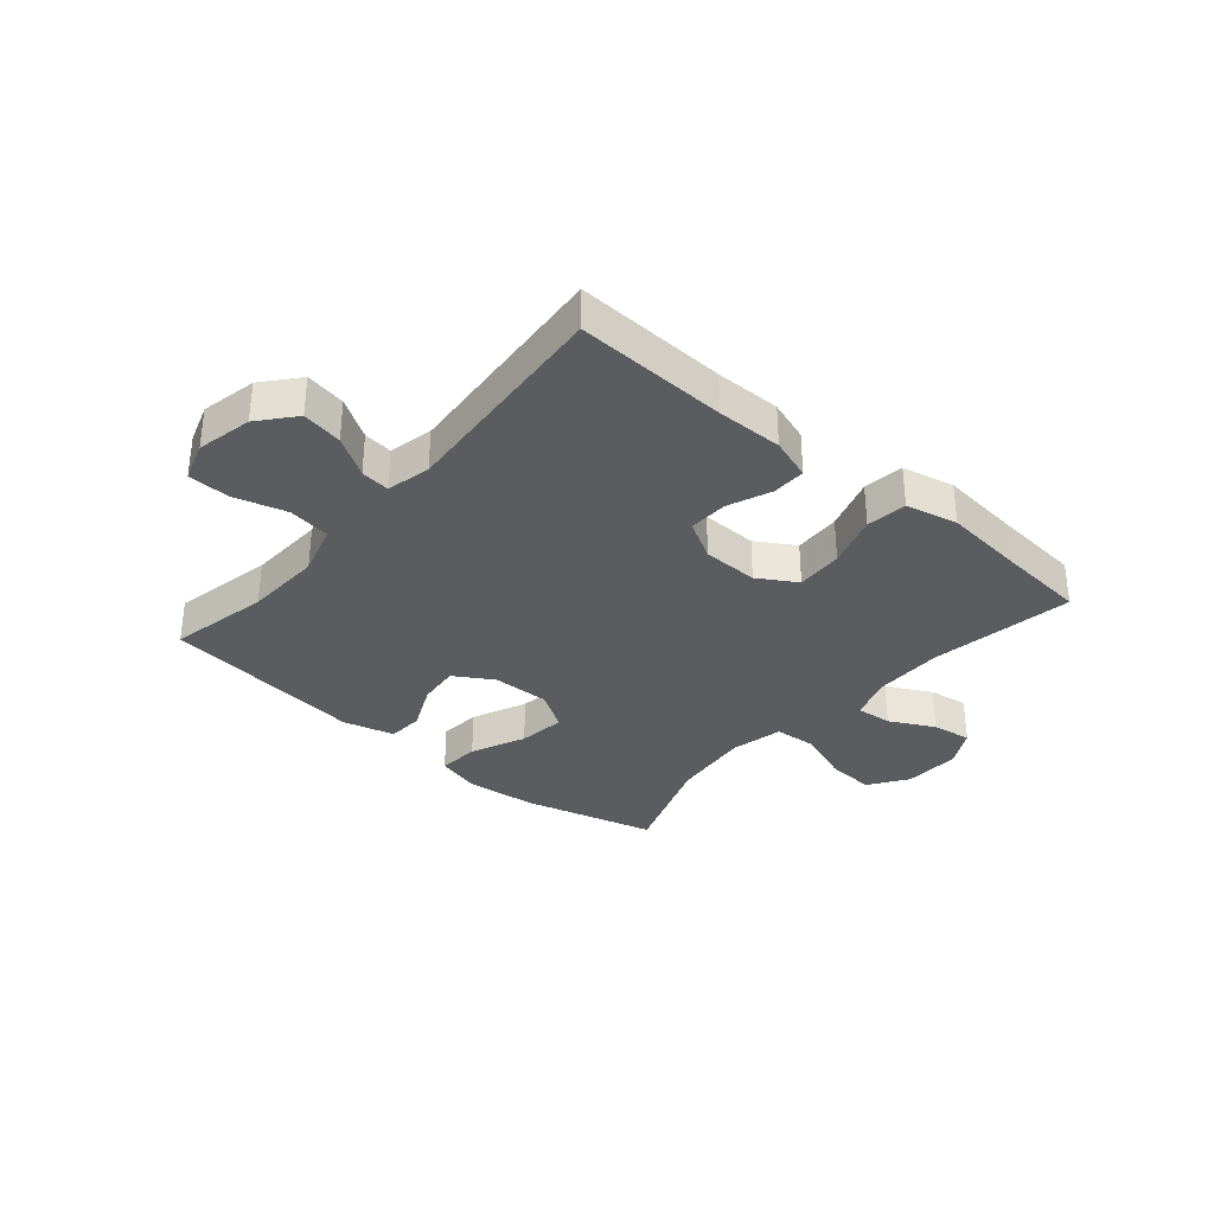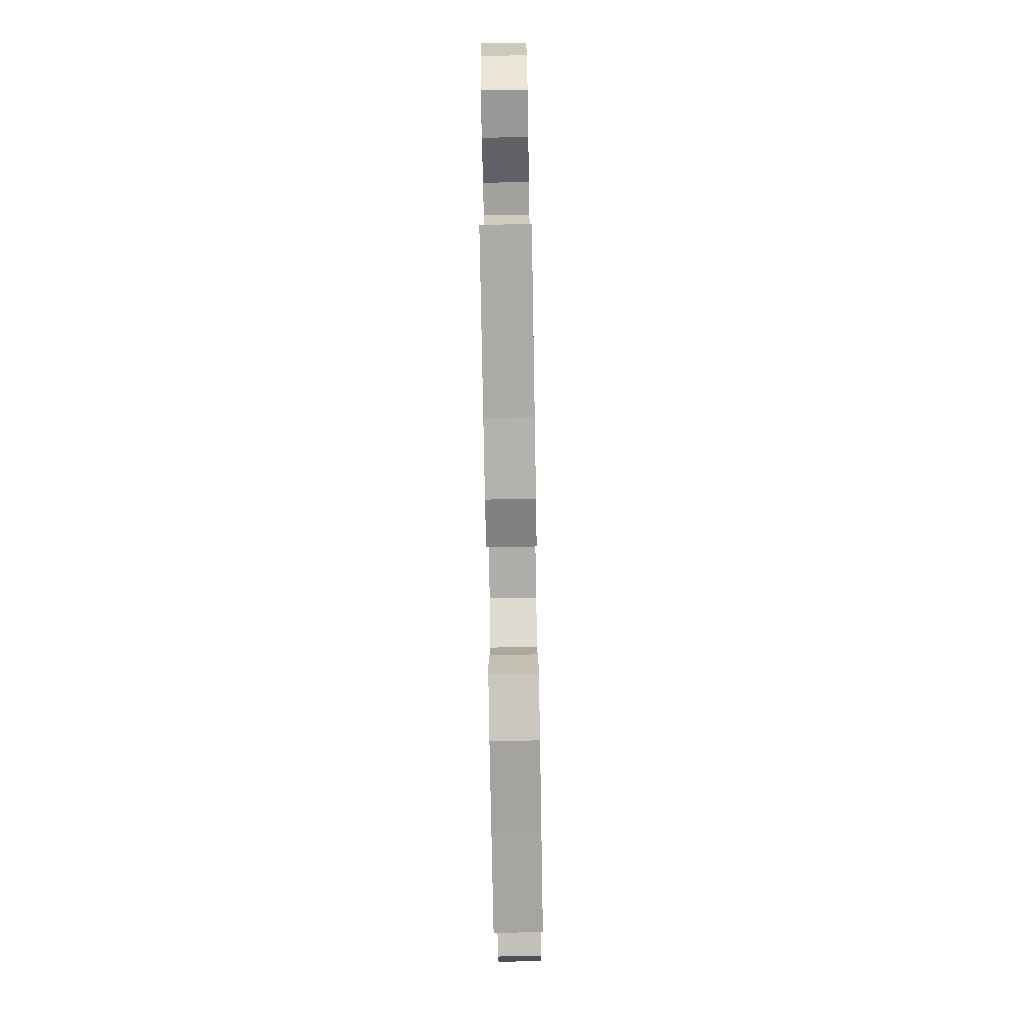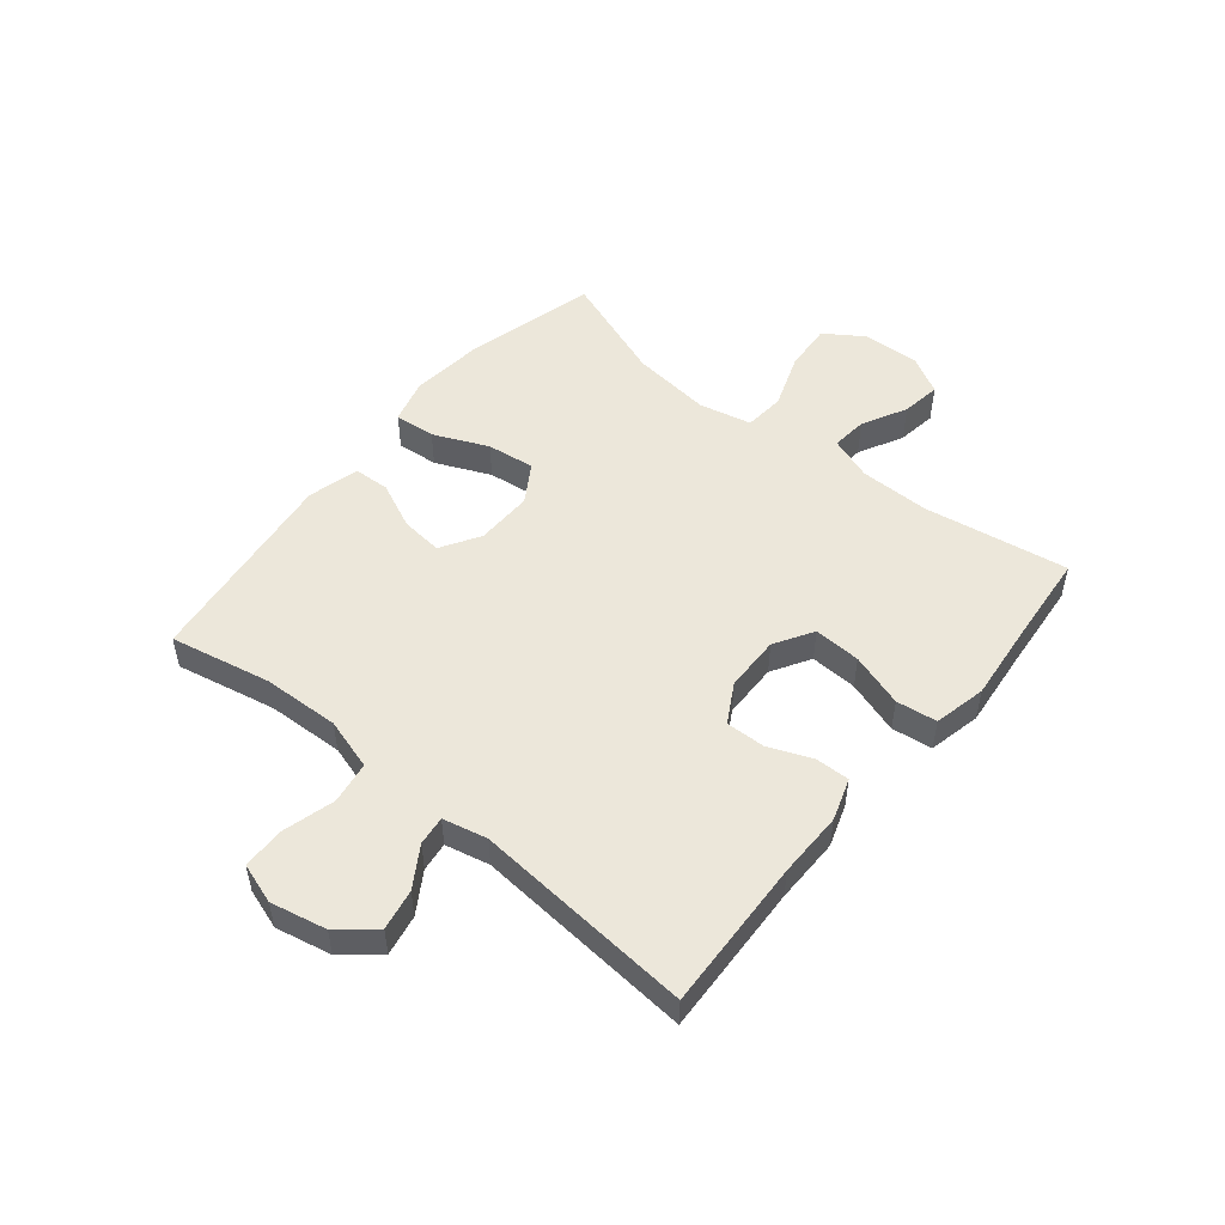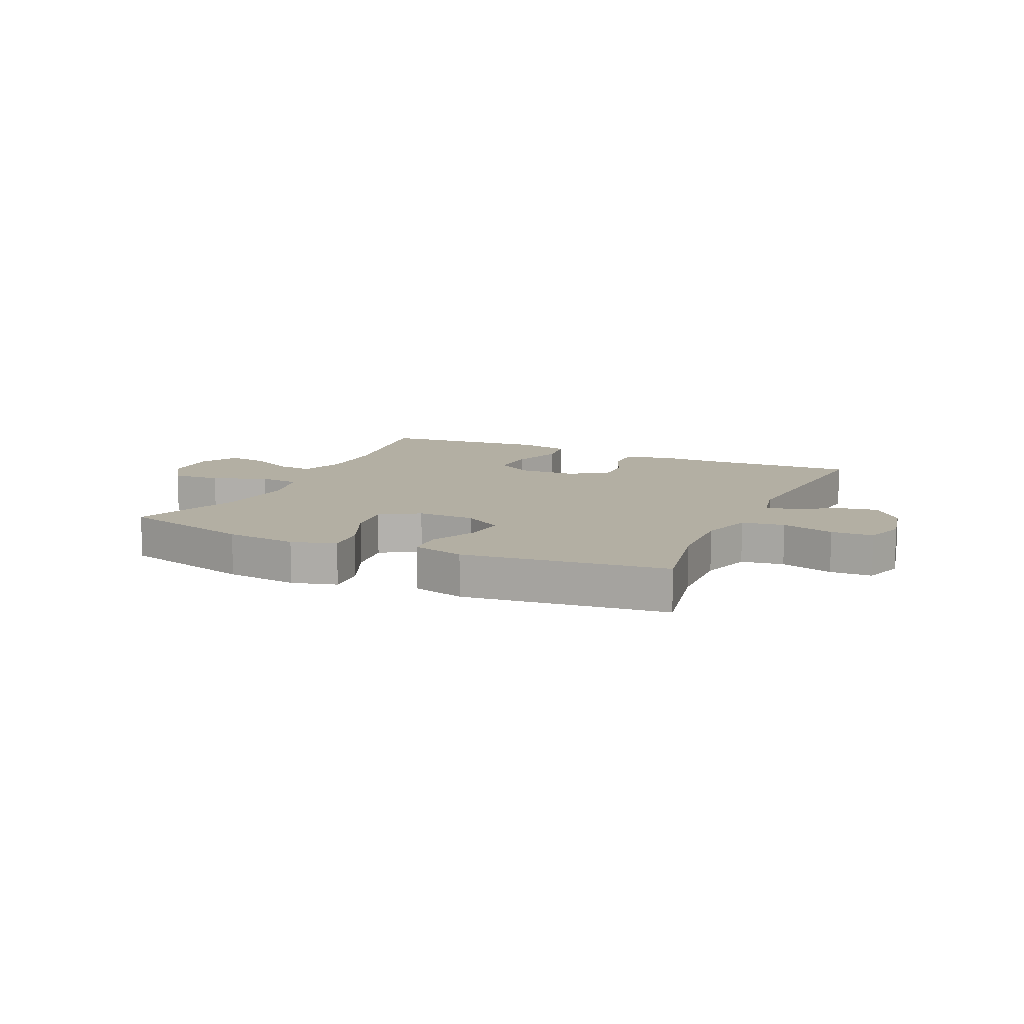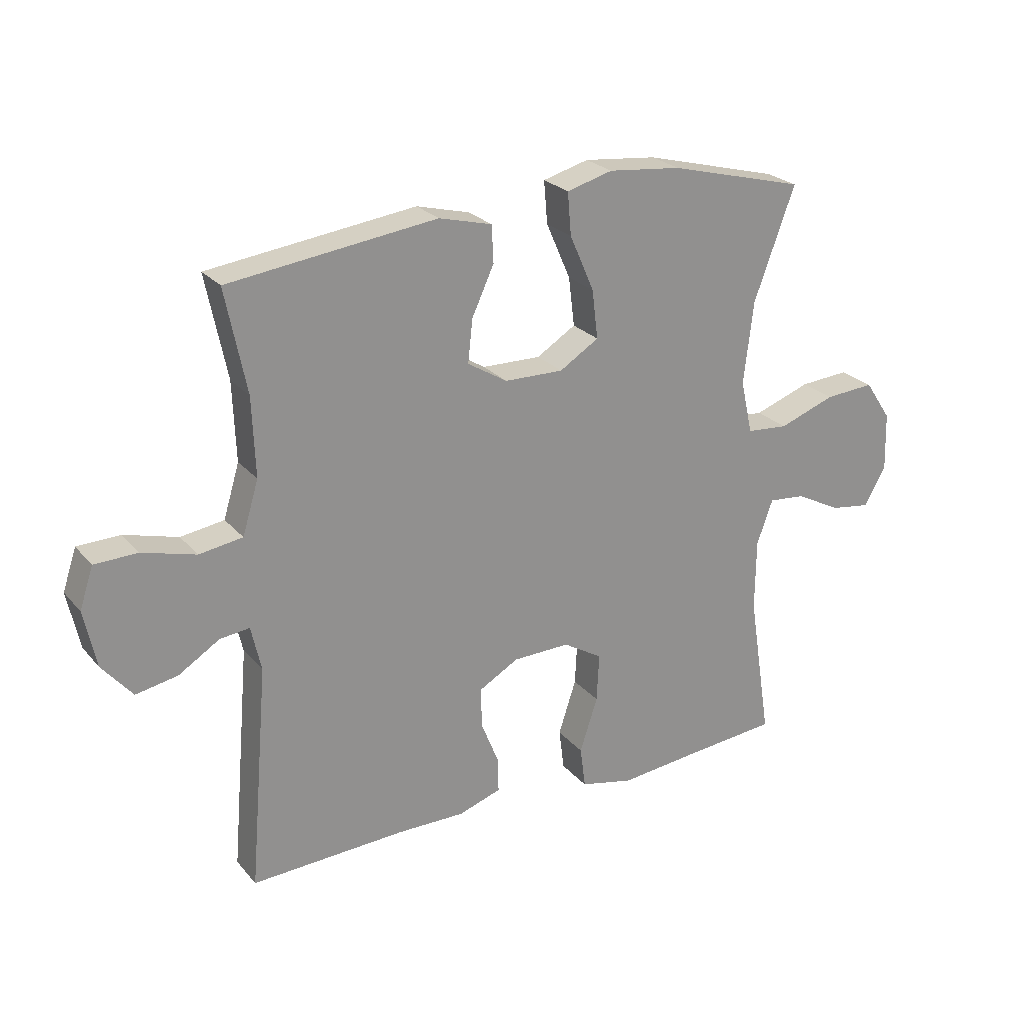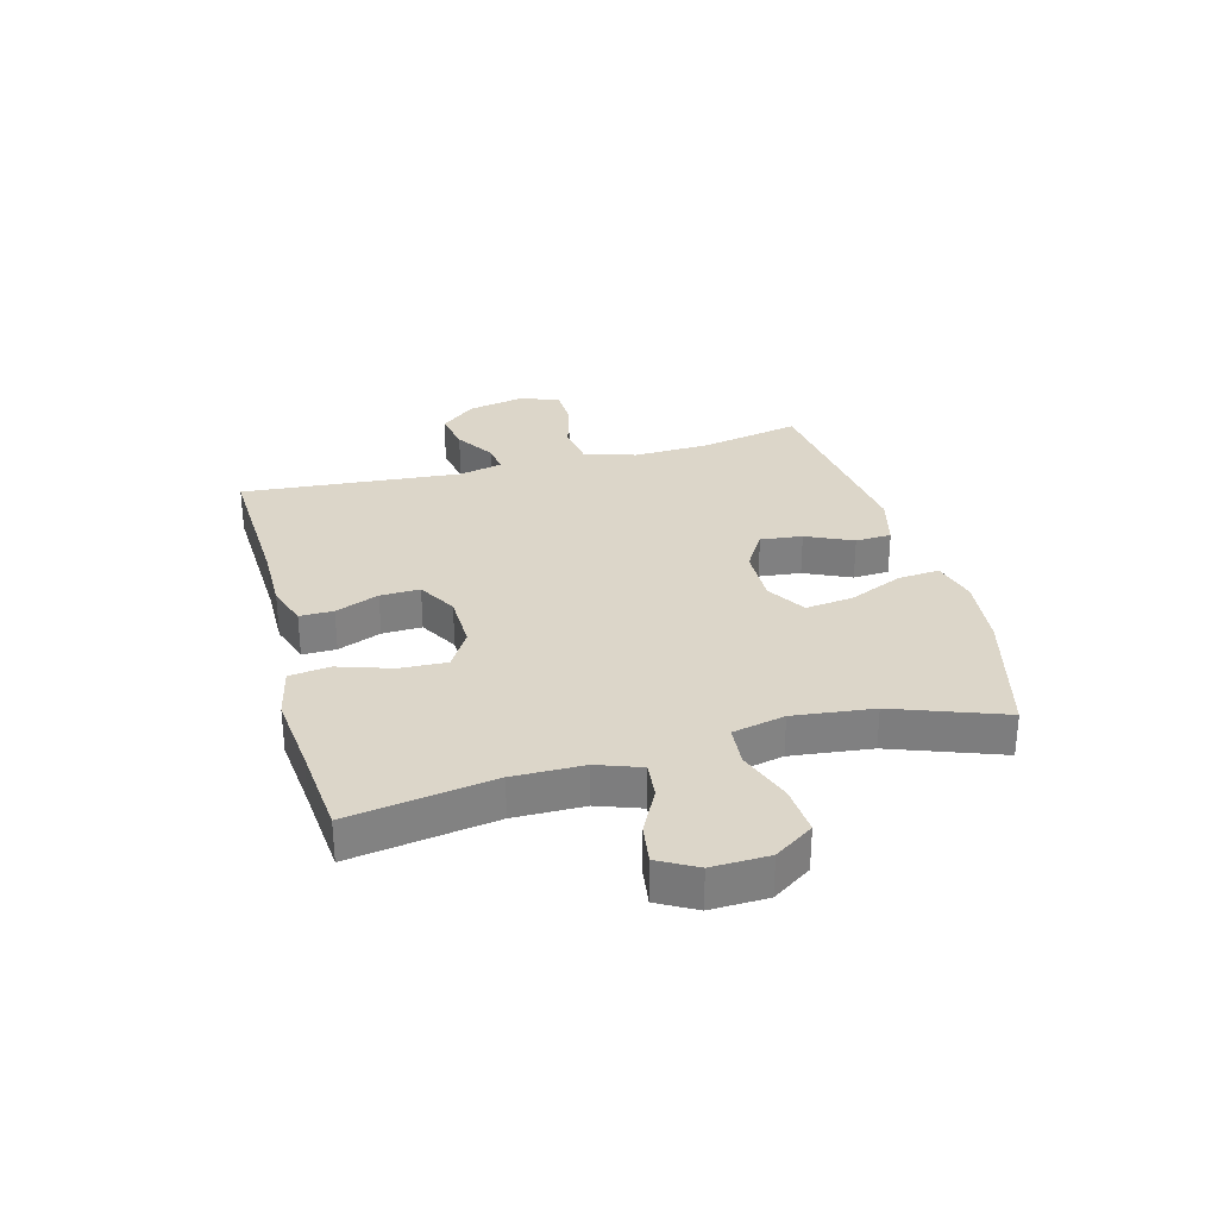
<metadata>
{"format":"obj","ext":"obj","renderer":"f3d","projection":"perspective","resolution":1024,"background":"white","views":[{"elev":-33.6,"azim":139.4,"up":"+Y"},{"elev":-78.9,"azim":91.0,"up":"+Z"},{"elev":51.1,"azim":129.2,"up":"+Y"},{"elev":11.1,"azim":24.5,"up":"+Y"},{"elev":24.6,"azim":149.8,"up":"+Z"},{"elev":30.2,"azim":-105.1,"up":"+Y"}]}
</metadata>
<code>
v -0.5 0.07 -0.5
v -0.461 0.07 -0.252
v -0.462 0.07 -0.131
v -0.489 0.07 -0.056
v -0.551 0.07 -0.062
v -0.628 0.07 -0.102
v -0.696 0.07 -0.112
v -0.732 0.07 -0.047
v -0.729 0.07 0.051
v -0.684 0.07 0.118
v -0.6 0.07 0.112
v -0.505 0.07 0.078
v -0.435 0.07 0.084
v -0.415 0.07 0.174
v -0.431 0.07 0.312
v -0.5 0.07 0.5
v -0.271 0.07 0.56
v -0.148 0.07 0.573
v -0.071 0.07 0.552
v -0.077 0.07 0.481
v -0.118 0.07 0.387
v -0.128 0.07 0.305
v -0.062 0.07 0.264
v 0.037 0.07 0.266
v 0.104 0.07 0.307
v 0.096 0.07 0.379
v 0.059 0.07 0.459
v 0.062 0.07 0.521
v 0.151 0.07 0.544
v 0.5 0.07 0.5
v 0.465 0.07 0.327
v 0.46 0.07 0.195
v 0.487 0.07 0.106
v 0.56 0.07 0.095
v 0.65 0.07 0.12
v 0.722 0.07 0.118
v 0.745 0.07 0.049
v 0.725 0.07 -0.047
v 0.674 0.07 -0.108
v 0.604 0.07 -0.095
v 0.535 0.07 -0.052
v 0.485 0.07 -0.046
v 0.468 0.07 -0.122
v 0.5 0.07 -0.5
v 0.238 0.07 -0.489
v 0.125 0.07 -0.49
v 0.053 0.07 -0.466
v 0.054 0.07 -0.408
v 0.084 0.07 -0.333
v 0.086 0.07 -0.265
v 0.019 0.07 -0.227
v -0.077 0.07 -0.225
v -0.143 0.07 -0.265
v -0.139 0.07 -0.346
v -0.109 0.07 -0.438
v -0.118 0.07 -0.508
v -0.208 0.07 -0.528
v -0.345 0.07 -0.514
v -0.5 0 -0.5
v -0.461 0 -0.252
v -0.462 0 -0.131
v -0.489 0 -0.056
v -0.551 0 -0.062
v -0.628 0 -0.102
v -0.696 0 -0.112
v -0.732 0 -0.047
v -0.729 0 0.051
v -0.684 0 0.118
v -0.6 0 0.112
v -0.505 0 0.078
v -0.435 0 0.084
v -0.415 0 0.174
v -0.431 0 0.312
v -0.5 0 0.5
v -0.271 0 0.56
v -0.148 0 0.573
v -0.071 0 0.552
v -0.077 0 0.481
v -0.118 0 0.387
v -0.128 0 0.305
v -0.062 0 0.264
v 0.037 0 0.266
v 0.104 0 0.307
v 0.096 0 0.379
v 0.059 0 0.459
v 0.062 0 0.521
v 0.151 0 0.544
v 0.5 0 0.5
v 0.465 0 0.327
v 0.46 0 0.195
v 0.487 0 0.106
v 0.56 0 0.095
v 0.65 0 0.12
v 0.722 0 0.118
v 0.745 0 0.049
v 0.725 0 -0.047
v 0.674 0 -0.108
v 0.604 0 -0.095
v 0.535 0 -0.052
v 0.485 0 -0.046
v 0.468 0 -0.122
v 0.5 0 -0.5
v 0.238 0 -0.489
v 0.125 0 -0.49
v 0.053 0 -0.466
v 0.054 0 -0.408
v 0.084 0 -0.333
v 0.086 0 -0.265
v 0.019 0 -0.227
v -0.077 0 -0.225
v -0.143 0 -0.265
v -0.139 0 -0.346
v -0.109 0 -0.438
v -0.118 0 -0.508
v -0.208 0 -0.528
v -0.345 0 -0.514
f 55 56 57 58
f 54 55 58 1
f 53 54 1 2
f 52 53 2 3
f 51 52 3 4
f 46 47 48 49
f 45 46 49 50
f 43 44 45 50
f 42 43 50 51
f 38 39 40 41
f 38 41 42
f 37 38 42
f 34 35 36 37
f 33 34 37 42
f 32 33 42 51
f 28 29 30 31
f 26 27 28 31
f 25 26 31 32
f 24 25 32 51
f 18 19 20 21
f 18 21 22
f 15 16 17 18
f 14 15 18 22
f 13 14 22 23
f 9 10 11 12
f 9 12 13
f 8 9 13
f 5 6 7 8
f 4 5 8 13
f 23 24 51
f 4 13 23 51
f 116 115 114 113
f 59 116 113 112
f 60 59 112 111
f 61 60 111 110
f 62 61 110 109
f 107 106 105 104
f 108 107 104 103
f 108 103 102 101
f 109 108 101 100
f 99 98 97 96
f 100 99 96
f 100 96 95
f 95 94 93 92
f 100 95 92 91
f 109 100 91 90
f 89 88 87 86
f 89 86 85 84
f 90 89 84 83
f 109 90 83 82
f 79 78 77 76
f 80 79 76
f 76 75 74 73
f 80 76 73 72
f 81 80 72 71
f 70 69 68 67
f 71 70 67
f 71 67 66
f 66 65 64 63
f 71 66 63 62
f 109 82 81
f 109 81 71 62
f 1 59 60 2
f 2 60 61 3
f 3 61 62 4
f 4 62 63 5
f 5 63 64 6
f 6 64 65 7
f 7 65 66 8
f 8 66 67 9
f 9 67 68 10
f 10 68 69 11
f 11 69 70 12
f 12 70 71 13
f 13 71 72 14
f 14 72 73 15
f 15 73 74 16
f 16 74 75 17
f 17 75 76 18
f 18 76 77 19
f 19 77 78 20
f 20 78 79 21
f 21 79 80 22
f 22 80 81 23
f 23 81 82 24
f 24 82 83 25
f 25 83 84 26
f 26 84 85 27
f 27 85 86 28
f 28 86 87 29
f 29 87 88 30
f 30 88 89 31
f 31 89 90 32
f 32 90 91 33
f 33 91 92 34
f 34 92 93 35
f 35 93 94 36
f 36 94 95 37
f 37 95 96 38
f 38 96 97 39
f 39 97 98 40
f 40 98 99 41
f 41 99 100 42
f 42 100 101 43
f 43 101 102 44
f 44 102 103 45
f 45 103 104 46
f 46 104 105 47
f 47 105 106 48
f 48 106 107 49
f 49 107 108 50
f 50 108 109 51
f 51 109 110 52
f 52 110 111 53
f 53 111 112 54
f 54 112 113 55
f 55 113 114 56
f 56 114 115 57
f 57 115 116 58
f 58 116 59 1

</code>
